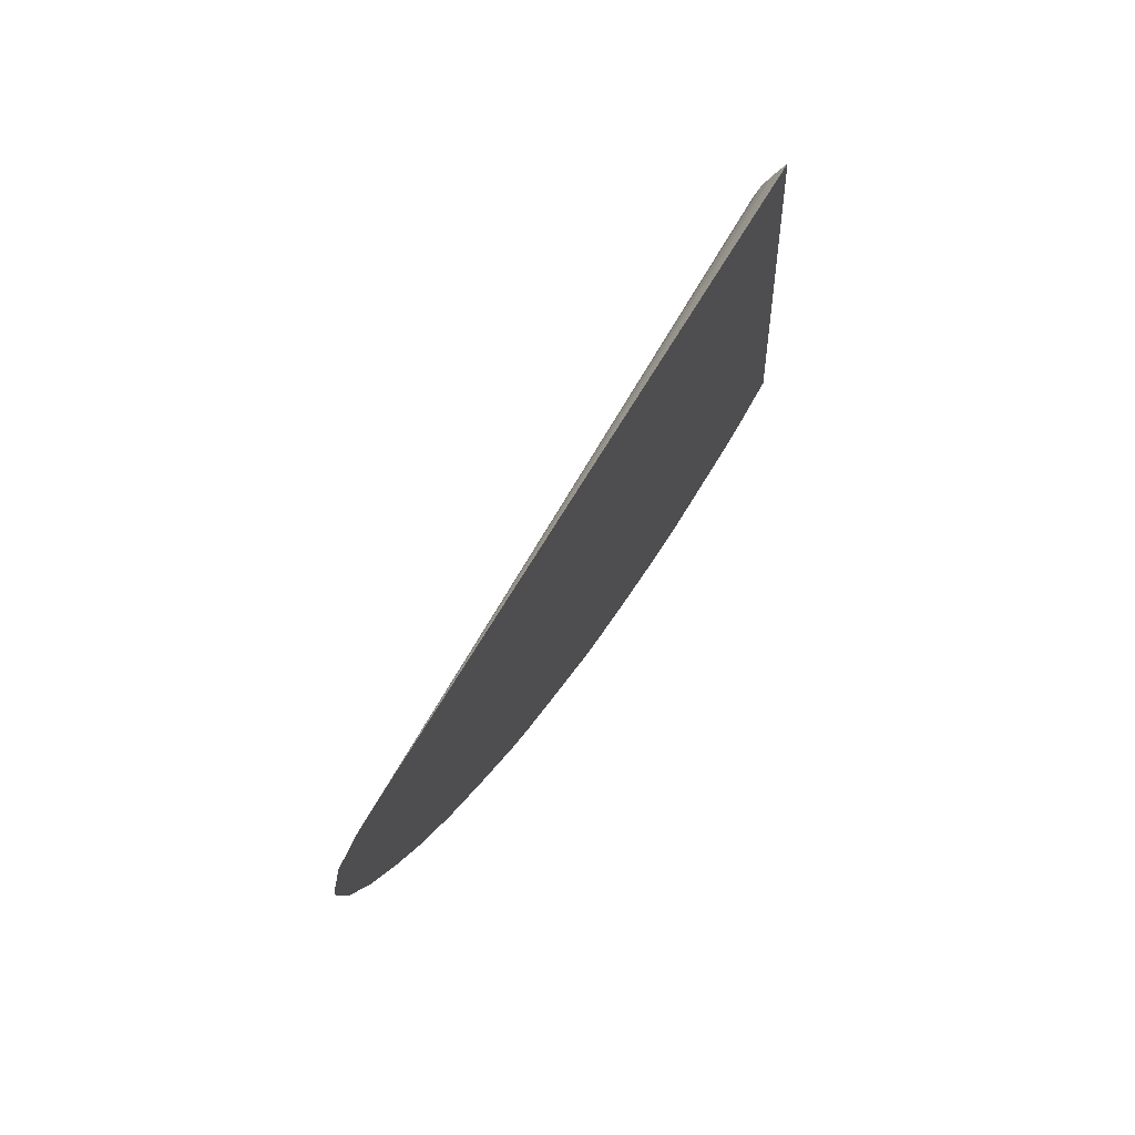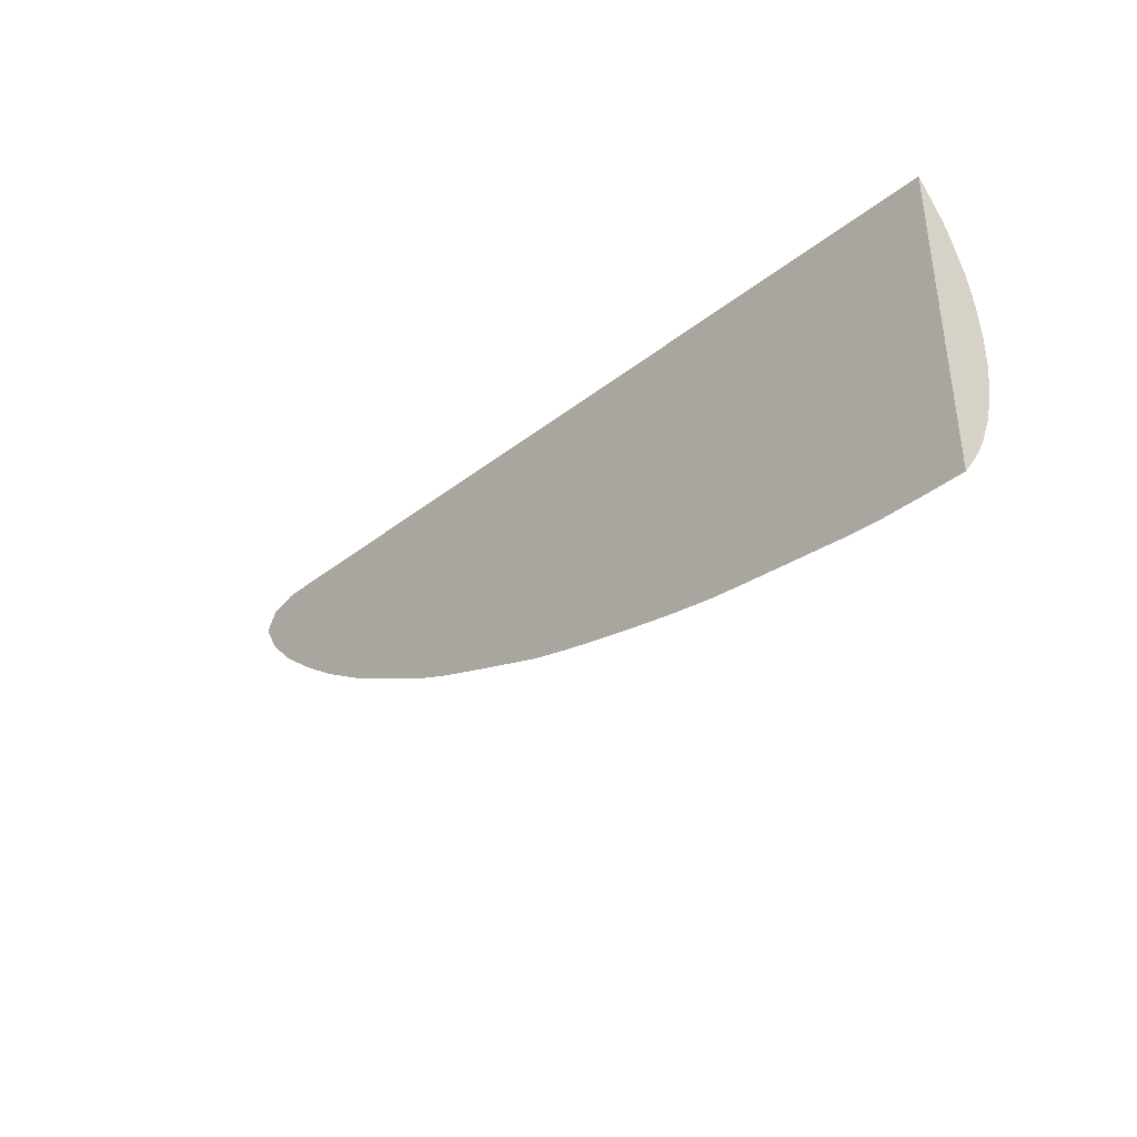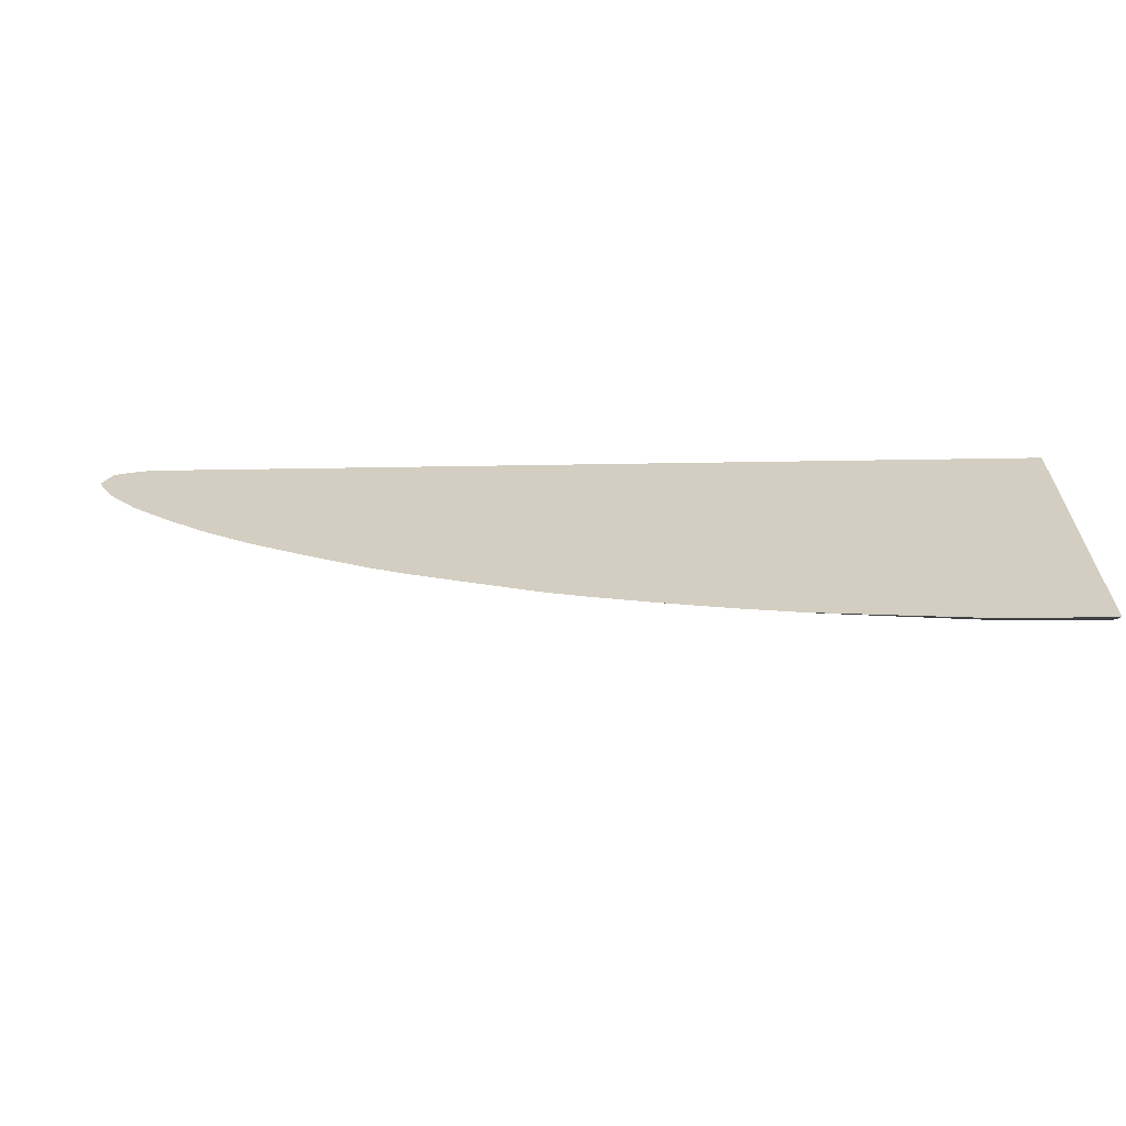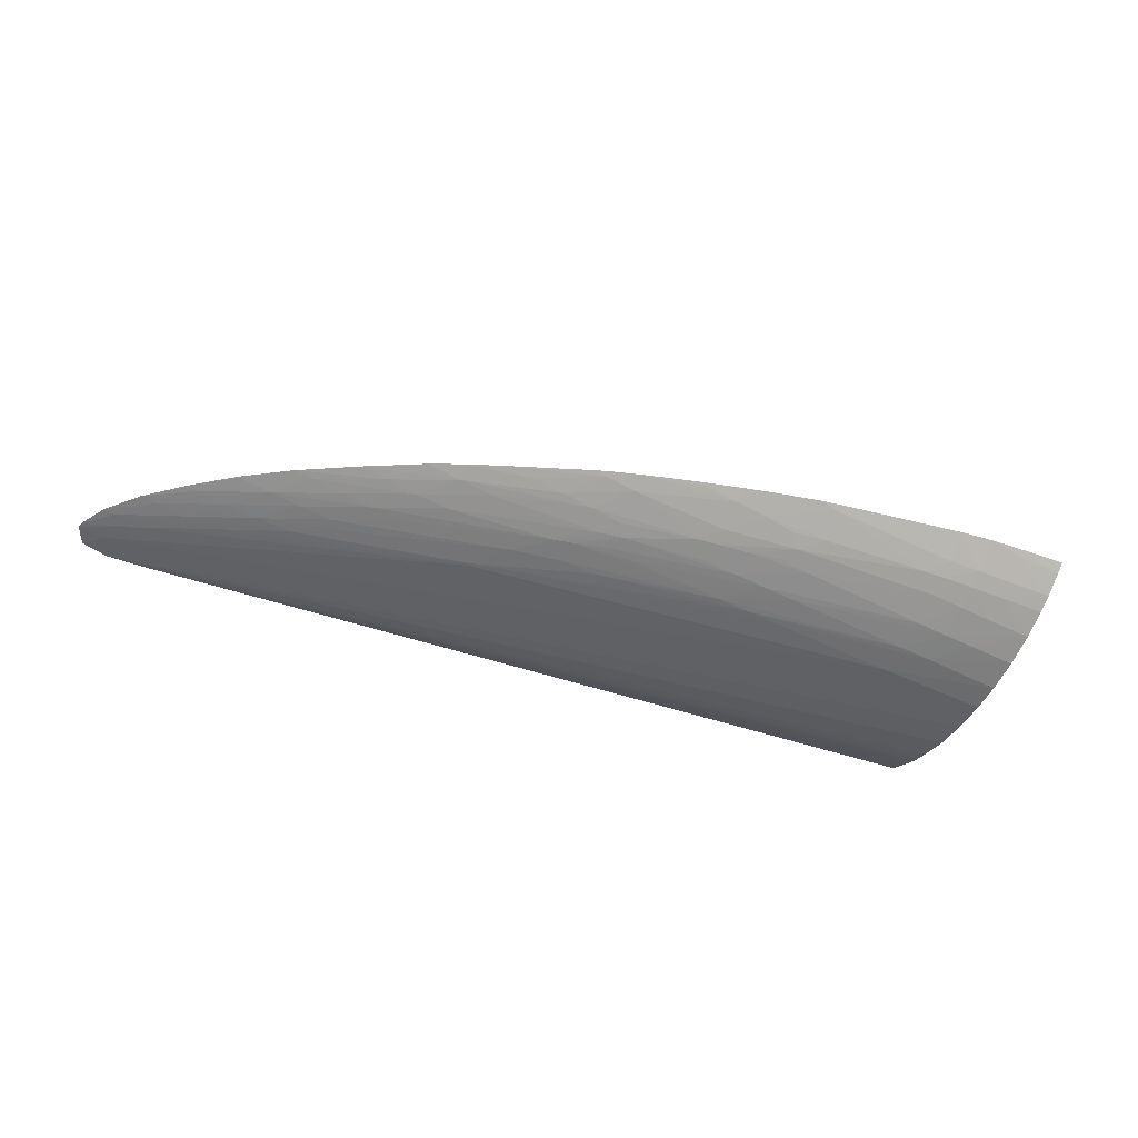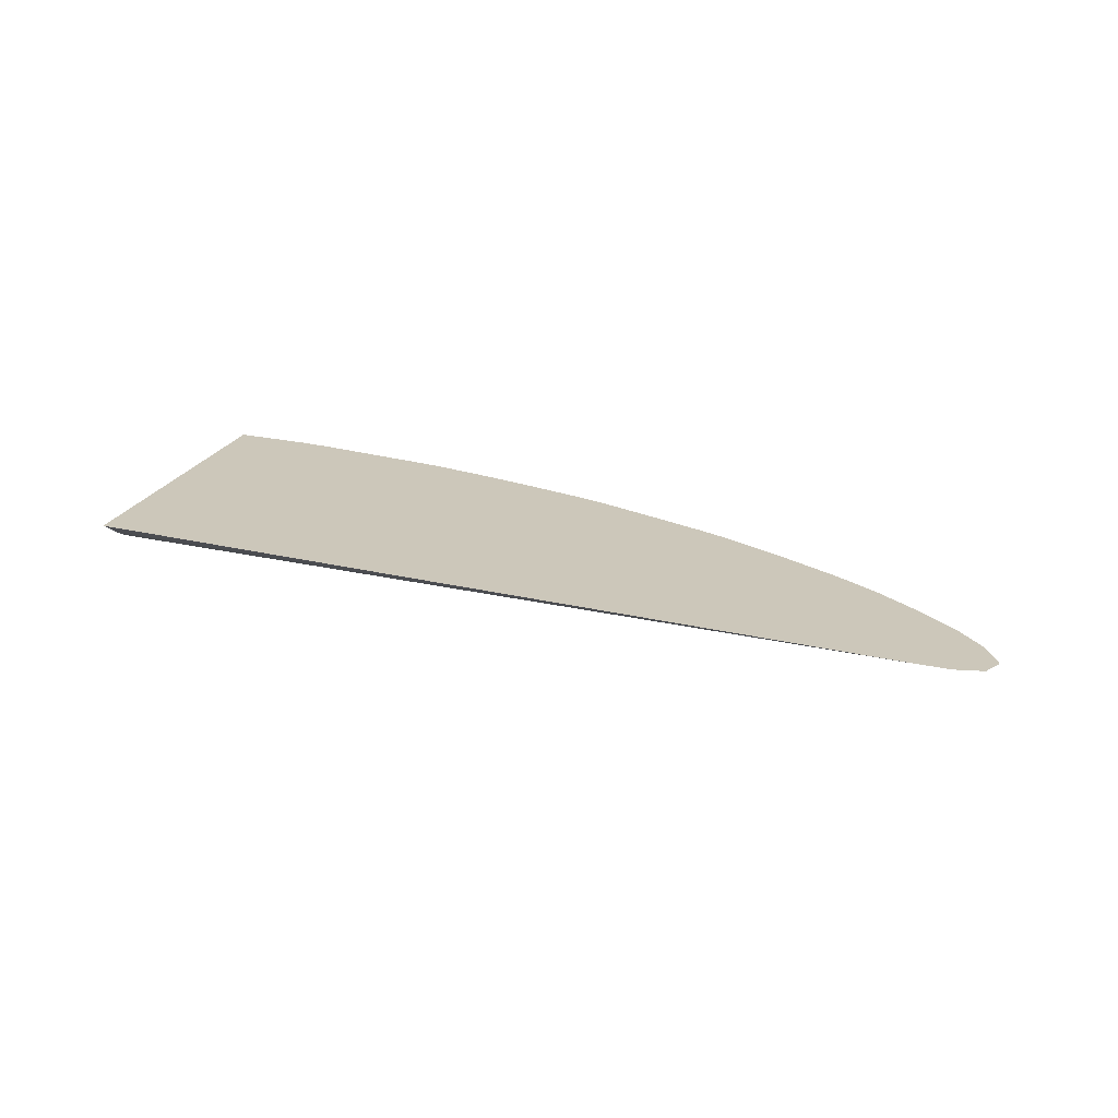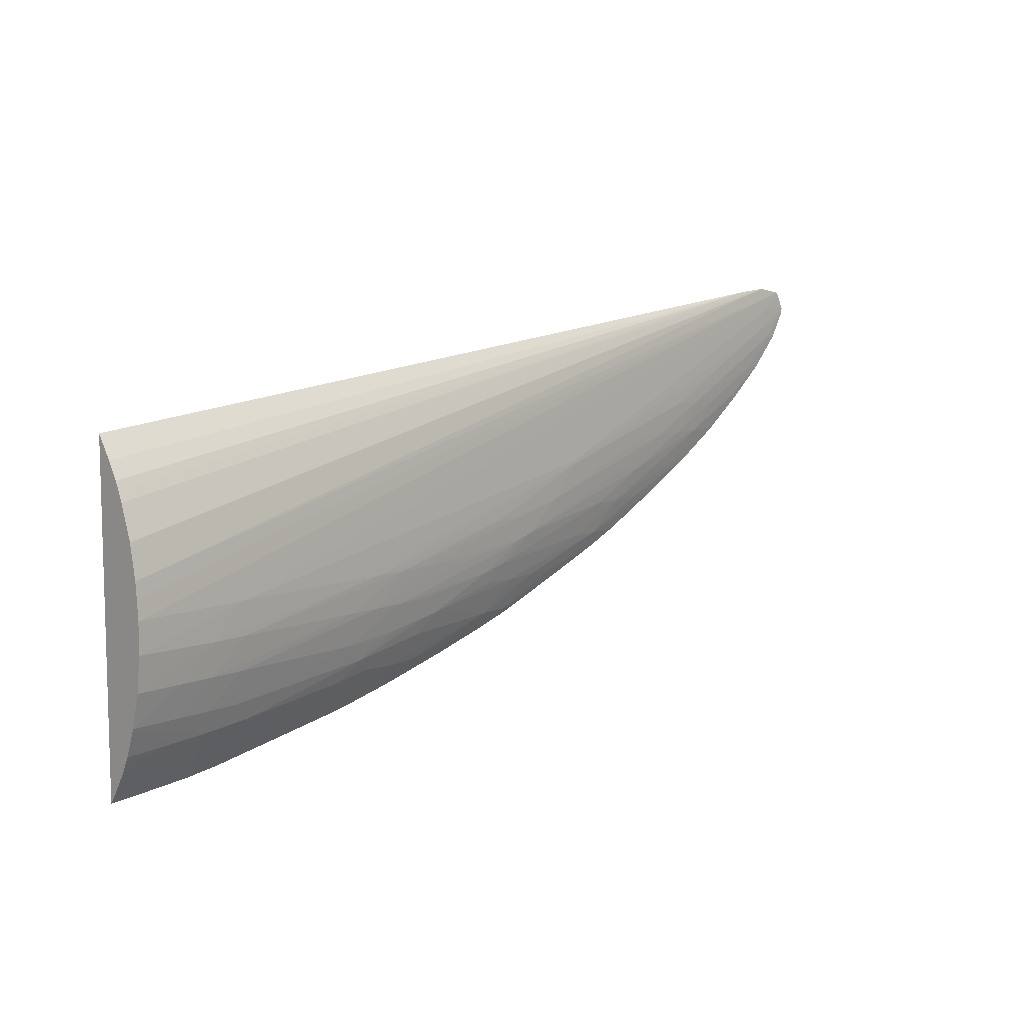
<metadata>
{"format":"obj","ext":"obj","renderer":"f3d","projection":"perspective","resolution":1024,"background":"white","views":[{"elev":53.8,"azim":114.7,"up":"+Z"},{"elev":-39.9,"azim":-131.5,"up":"+Z"},{"elev":-63.7,"azim":-176.3,"up":"+Z"},{"elev":-51.6,"azim":153.9,"up":"+Y"},{"elev":21.4,"azim":17.4,"up":"+Y"},{"elev":8.9,"azim":-43.7,"up":"+Z"}]}
</metadata>
<code>
v 1.95 0.4377 -1.515
v 1.95 0.4376 -1.515
v 1.95 0.4377 -1.285
v 1.956 0.4377 -1.515
v 1.95 0.433 -1.509
v 1.95 0.4337 -1.291
v 2.549 0.4377 -1.219
v 1.961 0.4377 -1.515
v 1.984 0.4377 -1.513
v 1.984 0.435 -1.509
v 1.95 0.4235 -1.493
v 1.95 0.4276 -1.301
v 1.95 0.4245 -1.306
v 1.95 0.4209 -1.312
v 1.95 0.4183 -1.318
v 1.95 0.4155 -1.325
v 2.574 0.4377 -1.217
v 2.006 0.4377 -1.51
v 1.984 0.4246 -1.491
v 1.961 0.4239 -1.493
v 1.984 0.4189 -1.48
v 1.95 0.4205 -1.487
v 1.95 0.4118 -1.336
v 2.594 0.4377 -1.22
v 1.95 0.4076 -1.348
v 1.95 0.4054 -1.359
v 1.95 0.403 -1.371
v 2.008 0.4377 -1.51
v 2.007 0.4253 -1.49
v 2.007 0.4196 -1.478
v 1.95 0.4104 -1.463
v 1.95 0.4179 -1.482
v 2.581 0.4366 -1.233
v 2.6 0.4377 -1.233
v 1.95 0.402 -1.381
v 1.95 0.401 -1.395
v 2.009 0.4377 -1.51
v 2.03 0.4377 -1.507
v 2.03 0.4377 -1.507
v 2.03 0.4264 -1.488
v 2.03 0.4205 -1.476
v 2.007 0.4137 -1.463
v 1.984 0.4123 -1.463
v 2.007 0.4075 -1.44
v 1.984 0.4062 -1.44
v 1.95 0.4072 -1.45
v 2.558 0.435 -1.256
v 2.03 0.4047 -1.394
v 2.341 0.4216 -1.336
v 2.6 0.4377 -1.237
v 1.95 0.4013 -1.416
v 2.122 0.4377 -1.49
v 2.045 0.4213 -1.475
v 2.122 0.4353 -1.486
v 2.099 0.4328 -1.486
v 2.03 0.4155 -1.463
v 2.03 0.4091 -1.44
v 2.122 0.4118 -1.417
v 2.03 0.4056 -1.417
v 2.007 0.4042 -1.417
v 1.95 0.4044 -1.44
v 2.512 0.4322 -1.279
v 2.581 0.4368 -1.256
v 2.341 0.4216 -1.338
v 2.122 0.4097 -1.394
v 2.589 0.4377 -1.256
v 2.136 0.4377 -1.487
v 2.122 0.4252 -1.465
v 2.136 0.4213 -1.452
v 2.168 0.4377 -1.479
v 2.168 0.4297 -1.463
v 2.053 0.4109 -1.44
v 2.122 0.4165 -1.44
v 2.145 0.4134 -1.417
v 2.168 0.4125 -1.394
v 2.145 0.411 -1.394
v 2.466 0.4294 -1.302
v 2.535 0.434 -1.279
v 2.558 0.4364 -1.279
v 2.259 0.4174 -1.371
v 2.321 0.4213 -1.362
v 2.569 0.4377 -1.279
v 2.144 0.4259 -1.461
v 2.191 0.4245 -1.443
v 2.204 0.4214 -1.429
v 2.191 0.4206 -1.431
v 2.168 0.4195 -1.435
v 2.144 0.4189 -1.441
v 2.174 0.4377 -1.477
v 2.191 0.4328 -1.463
v 2.259 0.4324 -1.44
v 2.168 0.4153 -1.417
v 2.237 0.4178 -1.394
v 2.191 0.4142 -1.394
v 2.282 0.4191 -1.371
v 2.489 0.4313 -1.302
v 2.42 0.4271 -1.325
v 2.512 0.4337 -1.302
v 2.296 0.4214 -1.384
v 2.443 0.429 -1.325
v 2.535 0.4365 -1.302
v 2.543 0.4377 -1.302
v 2.282 0.4277 -1.417
v 2.26 0.4244 -1.415
v 2.252 0.4212 -1.407
v 2.191 0.4174 -1.417
v 2.191 0.4377 -1.472
v 2.214 0.4362 -1.463
v 2.259 0.4377 -1.451
v 2.282 0.436 -1.44
v 2.305 0.4309 -1.417
v 2.26 0.4199 -1.395
v 2.282 0.4207 -1.387
v 2.466 0.4313 -1.325
v 2.489 0.434 -1.325
v 2.268 0.4221 -1.403
v 2.282 0.423 -1.399
v 2.374 0.428 -1.371
v 2.42 0.4294 -1.348
v 2.397 0.4272 -1.348
v 2.512 0.4374 -1.325
v 2.514 0.4377 -1.325
v 2.374 0.4335 -1.394
v 2.351 0.4304 -1.394
v 2.207 0.4377 -1.468
v 2.222 0.4377 -1.463
v 2.274 0.4377 -1.446
v 2.328 0.4346 -1.417
v 2.282 0.4377 -1.444
v 2.291 0.4377 -1.44
v 2.344 0.4377 -1.418
v 2.443 0.4323 -1.348
v 2.466 0.4357 -1.348
v 2.397 0.4309 -1.371
v 2.48 0.4377 -1.348
v 2.508 0.4377 -1.329
v 2.374 0.4377 -1.405
v 2.396 0.4377 -1.395
v 2.397 0.4375 -1.394
v 2.44 0.4377 -1.371
v 2.42 0.4344 -1.371
v 2.397 0.4377 -1.394
v 2.398 0.4377 -1.394
f 1 2 5
f 1 5 11
f 1 11 22
f 1 22 32
f 1 32 31
f 1 31 46
f 1 46 61
f 1 61 51
f 1 51 36
f 1 36 35
f 1 35 27
f 1 27 26
f 1 26 25
f 1 25 23
f 1 23 16
f 1 16 15
f 1 15 14
f 1 14 13
f 1 13 12
f 1 12 6
f 1 6 3
f 1 3 7
f 1 7 17
f 1 17 24
f 1 24 34
f 1 34 50
f 1 50 66
f 1 66 82
f 1 82 102
f 1 102 122
f 1 122 136
f 1 136 135
f 1 135 140
f 1 140 143
f 1 143 142
f 1 142 138
f 1 138 137
f 1 137 131
f 1 131 130
f 1 130 129
f 1 129 127
f 1 127 109
f 1 109 126
f 1 126 125
f 1 125 107
f 1 107 89
f 1 89 70
f 1 70 67
f 1 67 52
f 1 52 39
f 1 39 38
f 1 38 37
f 1 37 28
f 1 28 18
f 1 18 9
f 1 9 8
f 1 8 4
f 1 4 2
f 2 4 5
f 3 6 7
f 4 8 5
f 5 8 9
f 5 9 10
f 5 10 11
f 6 12 7
f 7 12 13
f 7 13 14
f 7 14 15
f 7 15 16
f 7 16 17
f 9 18 10
f 10 18 19
f 10 19 20
f 10 20 11
f 11 20 19
f 11 19 21
f 11 21 22
f 16 23 17
f 17 23 25
f 17 25 26
f 17 26 27
f 17 27 24
f 18 28 29
f 18 29 19
f 19 29 30
f 19 30 21
f 21 31 32
f 21 32 22
f 21 30 31
f 24 33 34
f 24 27 35
f 24 35 36
f 24 36 33
f 28 37 29
f 29 37 38
f 29 38 39
f 29 39 40
f 29 40 41
f 29 41 30
f 30 41 42
f 30 42 43
f 30 43 31
f 31 43 44
f 31 44 45
f 31 45 46
f 33 47 34
f 33 36 48
f 33 48 49
f 33 49 47
f 34 47 50
f 36 51 48
f 39 52 40
f 40 53 41
f 40 52 54
f 40 54 55
f 40 55 53
f 41 53 56
f 41 56 42
f 42 56 57
f 42 57 44
f 42 44 43
f 44 57 58
f 44 58 59
f 44 59 60
f 44 60 45
f 45 61 46
f 45 60 61
f 47 62 63
f 47 63 50
f 47 49 64
f 47 64 62
f 48 51 60
f 48 60 65
f 48 65 64
f 48 64 49
f 50 63 66
f 51 61 60
f 52 67 54
f 53 55 54
f 53 54 68
f 53 68 69
f 53 69 56
f 54 67 70
f 54 70 71
f 54 71 68
f 56 72 57
f 56 69 73
f 56 73 72
f 57 72 74
f 57 74 58
f 58 74 75
f 58 75 59
f 59 75 76
f 59 76 60
f 60 76 65
f 62 77 78
f 62 78 63
f 62 64 77
f 63 78 79
f 63 79 66
f 64 80 81
f 64 81 77
f 64 65 76
f 64 76 80
f 66 79 82
f 68 71 83
f 68 83 69
f 69 83 71
f 69 71 84
f 69 84 85
f 69 85 86
f 69 86 87
f 69 87 88
f 69 88 73
f 70 89 90
f 70 90 71
f 71 90 91
f 71 91 84
f 72 73 92
f 72 92 74
f 73 88 87
f 73 87 92
f 74 92 93
f 74 93 94
f 74 94 75
f 75 94 95
f 75 95 80
f 75 80 76
f 77 96 78
f 77 81 97
f 77 97 96
f 78 96 79
f 79 96 98
f 79 98 82
f 80 95 81
f 81 95 99
f 81 99 100
f 81 100 97
f 82 98 101
f 82 101 102
f 84 91 85
f 85 91 103
f 85 103 104
f 85 104 105
f 85 105 106
f 85 106 86
f 86 106 92
f 86 92 87
f 89 107 90
f 90 107 108
f 90 108 109
f 90 109 91
f 91 109 110
f 91 110 111
f 91 111 103
f 92 106 105
f 92 105 112
f 92 112 113
f 92 113 93
f 93 113 94
f 94 113 95
f 95 113 99
f 96 97 100
f 96 100 114
f 96 114 98
f 98 114 115
f 98 115 101
f 99 113 105
f 99 105 116
f 99 116 117
f 99 117 118
f 99 118 119
f 99 119 120
f 99 120 100
f 100 120 114
f 101 115 121
f 101 121 102
f 102 121 122
f 103 116 104
f 103 111 123
f 103 123 124
f 103 124 116
f 104 116 105
f 105 113 112
f 107 125 108
f 108 125 126
f 108 126 109
f 109 127 110
f 110 128 111
f 110 127 129
f 110 129 130
f 110 130 131
f 110 131 128
f 111 128 123
f 114 120 119
f 114 119 115
f 115 119 132
f 115 132 133
f 115 133 121
f 116 124 117
f 117 124 118
f 118 124 134
f 118 134 132
f 118 132 119
f 121 133 135
f 121 135 136
f 121 136 122
f 123 137 138
f 123 138 139
f 123 139 140
f 123 140 141
f 123 141 134
f 123 134 124
f 123 128 137
f 128 131 137
f 132 134 133
f 133 134 141
f 133 141 135
f 135 141 140
f 138 142 139
f 139 142 143
f 139 143 140

</code>
